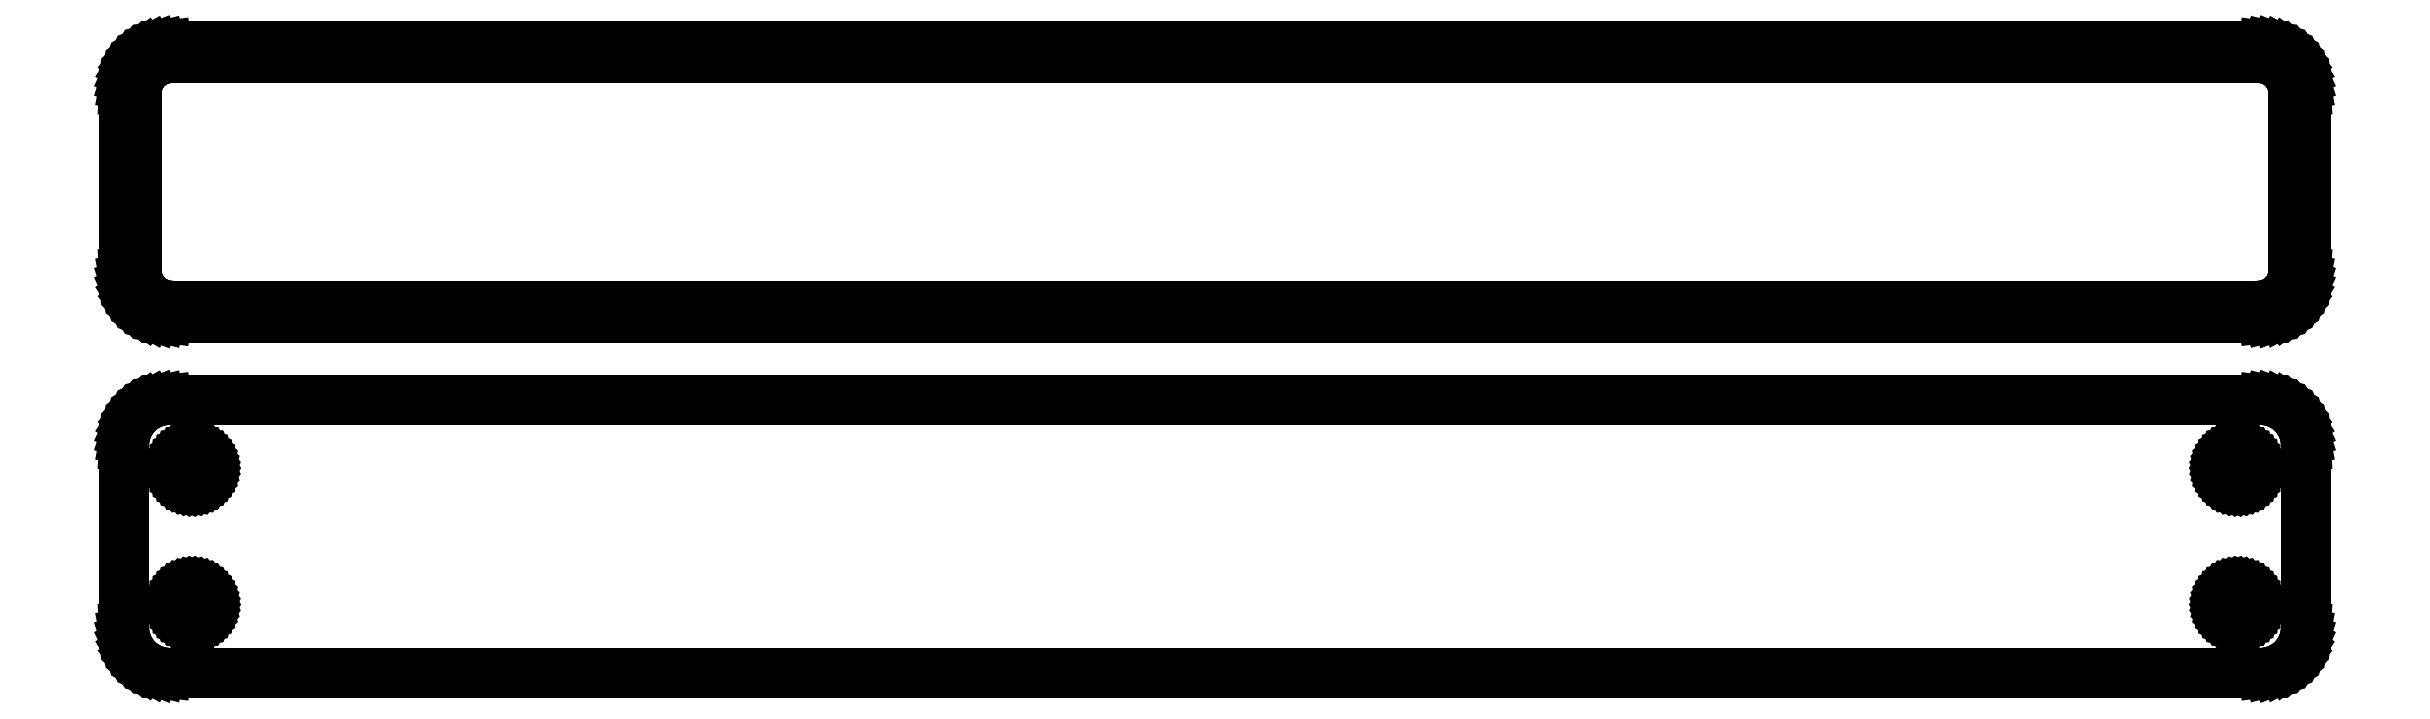
<metadata>
{"format":"dxf","ext":"dxf","renderer":"ezdxf+matplotlib","layout":"modelspace","background":"white","min_lineweight":24,"dpi":150}
</metadata>
<code>
0
SECTION
2
ENTITIES
0
LINE
8
0
10
115.9
20
63.09
11
116.5
21
63.24
0
LINE
8
0
10
116.5
20
63.24
11
117.1
21
63.48
0
LINE
8
0
10
117.1
20
63.48
11
117.7
21
63.78
0
LINE
8
0
10
117.7
20
63.78
11
118.2
21
64.15
0
LINE
8
0
10
118.2
20
64.15
11
118.6
21
64.58
0
LINE
8
0
10
118.6
20
64.58
11
119
21
65.06
0
LINE
8
0
10
119
20
65.06
11
119.4
21
65.59
0
LINE
8
0
10
119.4
20
65.59
11
119.6
21
66.16
0
LINE
8
0
10
119.6
20
66.16
11
119.8
21
66.76
0
LINE
8
0
10
119.8
20
66.76
11
120
21
67.37
0
LINE
8
0
10
120
20
67.37
11
120
21
68
0
LINE
8
0
10
120
20
68
11
120
21
88
0
LINE
8
0
10
120
20
88
11
120
21
88.63
0
LINE
8
0
10
120
20
88.63
11
119.8
21
89.24
0
LINE
8
0
10
119.8
20
89.24
11
119.6
21
89.84
0
LINE
8
0
10
119.6
20
89.84
11
119.4
21
90.41
0
LINE
8
0
10
119.4
20
90.41
11
119
21
90.94
0
LINE
8
0
10
119
20
90.94
11
118.6
21
91.42
0
LINE
8
0
10
118.6
20
91.42
11
118.2
21
91.85
0
LINE
8
0
10
118.2
20
91.85
11
117.7
21
92.22
0
LINE
8
0
10
117.7
20
92.22
11
117.1
21
92.52
0
LINE
8
0
10
117.1
20
92.52
11
116.5
21
92.76
0
LINE
8
0
10
116.5
20
92.76
11
115.9
21
92.91
0
LINE
8
0
10
115.9
20
92.91
11
115.3
21
92.99
0
LINE
8
0
10
115.3
20
92.99
11
-115.3
21
92.99
0
LINE
8
0
10
-115.3
20
92.99
11
-115.9
21
92.91
0
LINE
8
0
10
-115.9
20
92.91
11
-116.5
21
92.76
0
LINE
8
0
10
-116.5
20
92.76
11
-117.1
21
92.52
0
LINE
8
0
10
-117.1
20
92.52
11
-117.7
21
92.22
0
LINE
8
0
10
-117.7
20
92.22
11
-118.2
21
91.85
0
LINE
8
0
10
-118.2
20
91.85
11
-118.6
21
91.42
0
LINE
8
0
10
-118.6
20
91.42
11
-119
21
90.94
0
LINE
8
0
10
-119
20
90.94
11
-119.4
21
90.41
0
LINE
8
0
10
-119.4
20
90.41
11
-119.6
21
89.84
0
LINE
8
0
10
-119.6
20
89.84
11
-119.8
21
89.24
0
LINE
8
0
10
-119.8
20
89.24
11
-120
21
88.63
0
LINE
8
0
10
-120
20
88.63
11
-120
21
88
0
LINE
8
0
10
-120
20
88
11
-120
21
68
0
LINE
8
0
10
-120
20
68
11
-120
21
67.37
0
LINE
8
0
10
-120
20
67.37
11
-119.8
21
66.76
0
LINE
8
0
10
-119.8
20
66.76
11
-119.6
21
66.16
0
LINE
8
0
10
-119.6
20
66.16
11
-119.4
21
65.59
0
LINE
8
0
10
-119.4
20
65.59
11
-119
21
65.06
0
LINE
8
0
10
-119
20
65.06
11
-118.6
21
64.58
0
LINE
8
0
10
-118.6
20
64.58
11
-118.2
21
64.15
0
LINE
8
0
10
-118.2
20
64.15
11
-117.7
21
63.78
0
LINE
8
0
10
-117.7
20
63.78
11
-117.1
21
63.48
0
LINE
8
0
10
-117.1
20
63.48
11
-116.5
21
63.24
0
LINE
8
0
10
-116.5
20
63.24
11
-115.9
21
63.09
0
LINE
8
0
10
-115.9
20
63.09
11
-115.3
21
63.01
0
LINE
8
0
10
-115.3
20
63.01
11
115.3
21
63.01
0
LINE
8
0
10
115.3
20
63.01
11
115.9
21
63.09
0
LINE
8
0
10
-115
20
64.39
11
-115.5
21
64.45
0
LINE
8
0
10
-115.5
20
64.45
11
-115.9
21
64.57
0
LINE
8
0
10
-115.9
20
64.57
11
-116.4
21
64.75
0
LINE
8
0
10
-116.4
20
64.75
11
-116.8
21
64.98
0
LINE
8
0
10
-116.8
20
64.98
11
-117.2
21
65.27
0
LINE
8
0
10
-117.2
20
65.27
11
-117.6
21
65.6
0
LINE
8
0
10
-117.6
20
65.6
11
-117.9
21
65.98
0
LINE
8
0
10
-117.9
20
65.98
11
-118.1
21
66.39
0
LINE
8
0
10
-118.1
20
66.39
11
-118.3
21
66.83
0
LINE
8
0
10
-118.3
20
66.83
11
-118.5
21
67.29
0
LINE
8
0
10
-118.5
20
67.29
11
-118.6
21
67.77
0
LINE
8
0
10
-118.6
20
67.77
11
-118.6
21
68.25
0
LINE
8
0
10
-118.6
20
68.25
11
-118.6
21
87.75
0
LINE
8
0
10
-118.6
20
87.75
11
-118.6
21
88.23
0
LINE
8
0
10
-118.6
20
88.23
11
-118.5
21
88.71
0
LINE
8
0
10
-118.5
20
88.71
11
-118.3
21
89.17
0
LINE
8
0
10
-118.3
20
89.17
11
-118.1
21
89.61
0
LINE
8
0
10
-118.1
20
89.61
11
-117.9
21
90.02
0
LINE
8
0
10
-117.9
20
90.02
11
-117.6
21
90.4
0
LINE
8
0
10
-117.6
20
90.4
11
-117.2
21
90.73
0
LINE
8
0
10
-117.2
20
90.73
11
-116.8
21
91.02
0
LINE
8
0
10
-116.8
20
91.02
11
-116.4
21
91.25
0
LINE
8
0
10
-116.4
20
91.25
11
-115.9
21
91.43
0
LINE
8
0
10
-115.9
20
91.43
11
-115.5
21
91.55
0
LINE
8
0
10
-115.5
20
91.55
11
-115
21
91.61
0
LINE
8
0
10
-115
20
91.61
11
115
21
91.61
0
LINE
8
0
10
115
20
91.61
11
115.5
21
91.55
0
LINE
8
0
10
115.5
20
91.55
11
115.9
21
91.43
0
LINE
8
0
10
115.9
20
91.43
11
116.4
21
91.25
0
LINE
8
0
10
116.4
20
91.25
11
116.8
21
91.02
0
LINE
8
0
10
116.8
20
91.02
11
117.2
21
90.73
0
LINE
8
0
10
117.2
20
90.73
11
117.6
21
90.4
0
LINE
8
0
10
117.6
20
90.4
11
117.9
21
90.02
0
LINE
8
0
10
117.9
20
90.02
11
118.1
21
89.61
0
LINE
8
0
10
118.1
20
89.61
11
118.3
21
89.17
0
LINE
8
0
10
118.3
20
89.17
11
118.5
21
88.71
0
LINE
8
0
10
118.5
20
88.71
11
118.6
21
88.23
0
LINE
8
0
10
118.6
20
88.23
11
118.6
21
87.75
0
LINE
8
0
10
118.6
20
87.75
11
118.6
21
68.25
0
LINE
8
0
10
118.6
20
68.25
11
118.6
21
67.77
0
LINE
8
0
10
118.6
20
67.77
11
118.5
21
67.29
0
LINE
8
0
10
118.5
20
67.29
11
118.3
21
66.83
0
LINE
8
0
10
118.3
20
66.83
11
118.1
21
66.39
0
LINE
8
0
10
118.1
20
66.39
11
117.9
21
65.98
0
LINE
8
0
10
117.9
20
65.98
11
117.6
21
65.6
0
LINE
8
0
10
117.6
20
65.6
11
117.2
21
65.27
0
LINE
8
0
10
117.2
20
65.27
11
116.8
21
64.98
0
LINE
8
0
10
116.8
20
64.98
11
116.4
21
64.75
0
LINE
8
0
10
116.4
20
64.75
11
115.9
21
64.57
0
LINE
8
0
10
115.9
20
64.57
11
115.5
21
64.45
0
LINE
8
0
10
115.5
20
64.45
11
115
21
64.39
0
LINE
8
0
10
115
20
64.39
11
-115
21
64.39
0
LINE
8
0
10
115.9
20
24.09
11
116.5
21
24.24
0
LINE
8
0
10
116.5
20
24.24
11
117.1
21
24.48
0
LINE
8
0
10
117.1
20
24.48
11
117.7
21
24.78
0
LINE
8
0
10
117.7
20
24.78
11
118.2
21
25.15
0
LINE
8
0
10
118.2
20
25.15
11
118.6
21
25.58
0
LINE
8
0
10
118.6
20
25.58
11
119
21
26.06
0
LINE
8
0
10
119
20
26.06
11
119.4
21
26.59
0
LINE
8
0
10
119.4
20
26.59
11
119.6
21
27.16
0
LINE
8
0
10
119.6
20
27.16
11
119.8
21
27.76
0
LINE
8
0
10
119.8
20
27.76
11
120
21
28.37
0
LINE
8
0
10
120
20
28.37
11
120
21
29
0
LINE
8
0
10
120
20
29
11
120
21
49
0
LINE
8
0
10
120
20
49
11
120
21
49.63
0
LINE
8
0
10
120
20
49.63
11
119.8
21
50.24
0
LINE
8
0
10
119.8
20
50.24
11
119.6
21
50.84
0
LINE
8
0
10
119.6
20
50.84
11
119.4
21
51.41
0
LINE
8
0
10
119.4
20
51.41
11
119
21
51.94
0
LINE
8
0
10
119
20
51.94
11
118.6
21
52.42
0
LINE
8
0
10
118.6
20
52.42
11
118.2
21
52.85
0
LINE
8
0
10
118.2
20
52.85
11
117.7
21
53.22
0
LINE
8
0
10
117.7
20
53.22
11
117.1
21
53.52
0
LINE
8
0
10
117.1
20
53.52
11
116.5
21
53.76
0
LINE
8
0
10
116.5
20
53.76
11
115.9
21
53.91
0
LINE
8
0
10
115.9
20
53.91
11
115.3
21
53.99
0
LINE
8
0
10
115.3
20
53.99
11
-115.3
21
53.99
0
LINE
8
0
10
-115.3
20
53.99
11
-115.9
21
53.91
0
LINE
8
0
10
-115.9
20
53.91
11
-116.5
21
53.76
0
LINE
8
0
10
-116.5
20
53.76
11
-117.1
21
53.52
0
LINE
8
0
10
-117.1
20
53.52
11
-117.7
21
53.22
0
LINE
8
0
10
-117.7
20
53.22
11
-118.2
21
52.85
0
LINE
8
0
10
-118.2
20
52.85
11
-118.6
21
52.42
0
LINE
8
0
10
-118.6
20
52.42
11
-119
21
51.94
0
LINE
8
0
10
-119
20
51.94
11
-119.4
21
51.41
0
LINE
8
0
10
-119.4
20
51.41
11
-119.6
21
50.84
0
LINE
8
0
10
-119.6
20
50.84
11
-119.8
21
50.24
0
LINE
8
0
10
-119.8
20
50.24
11
-120
21
49.63
0
LINE
8
0
10
-120
20
49.63
11
-120
21
49
0
LINE
8
0
10
-120
20
49
11
-120
21
29
0
LINE
8
0
10
-120
20
29
11
-120
21
28.37
0
LINE
8
0
10
-120
20
28.37
11
-119.8
21
27.76
0
LINE
8
0
10
-119.8
20
27.76
11
-119.6
21
27.16
0
LINE
8
0
10
-119.6
20
27.16
11
-119.4
21
26.59
0
LINE
8
0
10
-119.4
20
26.59
11
-119
21
26.06
0
LINE
8
0
10
-119
20
26.06
11
-118.6
21
25.58
0
LINE
8
0
10
-118.6
20
25.58
11
-118.2
21
25.15
0
LINE
8
0
10
-118.2
20
25.15
11
-117.7
21
24.78
0
LINE
8
0
10
-117.7
20
24.78
11
-117.1
21
24.48
0
LINE
8
0
10
-117.1
20
24.48
11
-116.5
21
24.24
0
LINE
8
0
10
-116.5
20
24.24
11
-115.9
21
24.09
0
LINE
8
0
10
-115.9
20
24.09
11
-115.3
21
24.01
0
LINE
8
0
10
-115.3
20
24.01
11
115.3
21
24.01
0
LINE
8
0
10
115.3
20
24.01
11
115.9
21
24.09
0
LINE
8
0
10
112.4
20
44.7
11
112.2
21
44.73
0
LINE
8
0
10
112.2
20
44.73
11
111.9
21
44.79
0
LINE
8
0
10
111.9
20
44.79
11
111.7
21
44.87
0
LINE
8
0
10
111.7
20
44.87
11
111.5
21
44.98
0
LINE
8
0
10
111.5
20
44.98
11
111.4
21
45.11
0
LINE
8
0
10
111.4
20
45.11
11
111.2
21
45.27
0
LINE
8
0
10
111.2
20
45.27
11
111
21
45.44
0
LINE
8
0
10
111
20
45.44
11
110.9
21
45.63
0
LINE
8
0
10
110.9
20
45.63
11
110.8
21
45.84
0
LINE
8
0
10
110.8
20
45.84
11
110.8
21
46.05
0
LINE
8
0
10
110.8
20
46.05
11
110.7
21
46.27
0
LINE
8
0
10
110.7
20
46.27
11
110.7
21
46.5
0
LINE
8
0
10
110.7
20
46.5
11
110.7
21
46.73
0
LINE
8
0
10
110.7
20
46.73
11
110.8
21
46.95
0
LINE
8
0
10
110.8
20
46.95
11
110.8
21
47.16
0
LINE
8
0
10
110.8
20
47.16
11
110.9
21
47.37
0
LINE
8
0
10
110.9
20
47.37
11
111
21
47.56
0
LINE
8
0
10
111
20
47.56
11
111.2
21
47.73
0
LINE
8
0
10
111.2
20
47.73
11
111.4
21
47.89
0
LINE
8
0
10
111.4
20
47.89
11
111.5
21
48.02
0
LINE
8
0
10
111.5
20
48.02
11
111.7
21
48.13
0
LINE
8
0
10
111.7
20
48.13
11
111.9
21
48.21
0
LINE
8
0
10
111.9
20
48.21
11
112.2
21
48.27
0
LINE
8
0
10
112.2
20
48.27
11
112.4
21
48.3
0
LINE
8
0
10
112.4
20
48.3
11
112.6
21
48.3
0
LINE
8
0
10
112.6
20
48.3
11
112.8
21
48.27
0
LINE
8
0
10
112.8
20
48.27
11
113.1
21
48.21
0
LINE
8
0
10
113.1
20
48.21
11
113.3
21
48.13
0
LINE
8
0
10
113.3
20
48.13
11
113.5
21
48.02
0
LINE
8
0
10
113.5
20
48.02
11
113.6
21
47.89
0
LINE
8
0
10
113.6
20
47.89
11
113.8
21
47.73
0
LINE
8
0
10
113.8
20
47.73
11
114
21
47.56
0
LINE
8
0
10
114
20
47.56
11
114.1
21
47.37
0
LINE
8
0
10
114.1
20
47.37
11
114.2
21
47.16
0
LINE
8
0
10
114.2
20
47.16
11
114.2
21
46.95
0
LINE
8
0
10
114.2
20
46.95
11
114.3
21
46.73
0
LINE
8
0
10
114.3
20
46.73
11
114.3
21
46.5
0
LINE
8
0
10
114.3
20
46.5
11
114.3
21
46.27
0
LINE
8
0
10
114.3
20
46.27
11
114.2
21
46.05
0
LINE
8
0
10
114.2
20
46.05
11
114.2
21
45.84
0
LINE
8
0
10
114.2
20
45.84
11
114.1
21
45.63
0
LINE
8
0
10
114.1
20
45.63
11
114
21
45.44
0
LINE
8
0
10
114
20
45.44
11
113.8
21
45.27
0
LINE
8
0
10
113.8
20
45.27
11
113.6
21
45.11
0
LINE
8
0
10
113.6
20
45.11
11
113.5
21
44.98
0
LINE
8
0
10
113.5
20
44.98
11
113.3
21
44.87
0
LINE
8
0
10
113.3
20
44.87
11
113.1
21
44.79
0
LINE
8
0
10
113.1
20
44.79
11
112.8
21
44.73
0
LINE
8
0
10
112.8
20
44.73
11
112.6
21
44.7
0
LINE
8
0
10
112.6
20
44.7
11
112.4
21
44.7
0
LINE
8
0
10
-112.6
20
44.7
11
-112.8
21
44.73
0
LINE
8
0
10
-112.8
20
44.73
11
-113.1
21
44.79
0
LINE
8
0
10
-113.1
20
44.79
11
-113.3
21
44.87
0
LINE
8
0
10
-113.3
20
44.87
11
-113.5
21
44.98
0
LINE
8
0
10
-113.5
20
44.98
11
-113.6
21
45.11
0
LINE
8
0
10
-113.6
20
45.11
11
-113.8
21
45.27
0
LINE
8
0
10
-113.8
20
45.27
11
-114
21
45.44
0
LINE
8
0
10
-114
20
45.44
11
-114.1
21
45.63
0
LINE
8
0
10
-114.1
20
45.63
11
-114.2
21
45.84
0
LINE
8
0
10
-114.2
20
45.84
11
-114.2
21
46.05
0
LINE
8
0
10
-114.2
20
46.05
11
-114.3
21
46.27
0
LINE
8
0
10
-114.3
20
46.27
11
-114.3
21
46.5
0
LINE
8
0
10
-114.3
20
46.5
11
-114.3
21
46.73
0
LINE
8
0
10
-114.3
20
46.73
11
-114.2
21
46.95
0
LINE
8
0
10
-114.2
20
46.95
11
-114.2
21
47.16
0
LINE
8
0
10
-114.2
20
47.16
11
-114.1
21
47.37
0
LINE
8
0
10
-114.1
20
47.37
11
-114
21
47.56
0
LINE
8
0
10
-114
20
47.56
11
-113.8
21
47.73
0
LINE
8
0
10
-113.8
20
47.73
11
-113.6
21
47.89
0
LINE
8
0
10
-113.6
20
47.89
11
-113.5
21
48.02
0
LINE
8
0
10
-113.5
20
48.02
11
-113.3
21
48.13
0
LINE
8
0
10
-113.3
20
48.13
11
-113.1
21
48.21
0
LINE
8
0
10
-113.1
20
48.21
11
-112.8
21
48.27
0
LINE
8
0
10
-112.8
20
48.27
11
-112.6
21
48.3
0
LINE
8
0
10
-112.6
20
48.3
11
-112.4
21
48.3
0
LINE
8
0
10
-112.4
20
48.3
11
-112.2
21
48.27
0
LINE
8
0
10
-112.2
20
48.27
11
-111.9
21
48.21
0
LINE
8
0
10
-111.9
20
48.21
11
-111.7
21
48.13
0
LINE
8
0
10
-111.7
20
48.13
11
-111.5
21
48.02
0
LINE
8
0
10
-111.5
20
48.02
11
-111.4
21
47.89
0
LINE
8
0
10
-111.4
20
47.89
11
-111.2
21
47.73
0
LINE
8
0
10
-111.2
20
47.73
11
-111
21
47.56
0
LINE
8
0
10
-111
20
47.56
11
-110.9
21
47.37
0
LINE
8
0
10
-110.9
20
47.37
11
-110.8
21
47.16
0
LINE
8
0
10
-110.8
20
47.16
11
-110.8
21
46.95
0
LINE
8
0
10
-110.8
20
46.95
11
-110.7
21
46.73
0
LINE
8
0
10
-110.7
20
46.73
11
-110.7
21
46.5
0
LINE
8
0
10
-110.7
20
46.5
11
-110.7
21
46.27
0
LINE
8
0
10
-110.7
20
46.27
11
-110.8
21
46.05
0
LINE
8
0
10
-110.8
20
46.05
11
-110.8
21
45.84
0
LINE
8
0
10
-110.8
20
45.84
11
-110.9
21
45.63
0
LINE
8
0
10
-110.9
20
45.63
11
-111
21
45.44
0
LINE
8
0
10
-111
20
45.44
11
-111.2
21
45.27
0
LINE
8
0
10
-111.2
20
45.27
11
-111.4
21
45.11
0
LINE
8
0
10
-111.4
20
45.11
11
-111.5
21
44.98
0
LINE
8
0
10
-111.5
20
44.98
11
-111.7
21
44.87
0
LINE
8
0
10
-111.7
20
44.87
11
-111.9
21
44.79
0
LINE
8
0
10
-111.9
20
44.79
11
-112.2
21
44.73
0
LINE
8
0
10
-112.2
20
44.73
11
-112.4
21
44.7
0
LINE
8
0
10
-112.4
20
44.7
11
-112.6
21
44.7
0
LINE
8
0
10
112.4
20
29.7
11
112.2
21
29.73
0
LINE
8
0
10
112.2
20
29.73
11
111.9
21
29.79
0
LINE
8
0
10
111.9
20
29.79
11
111.7
21
29.87
0
LINE
8
0
10
111.7
20
29.87
11
111.5
21
29.98
0
LINE
8
0
10
111.5
20
29.98
11
111.4
21
30.11
0
LINE
8
0
10
111.4
20
30.11
11
111.2
21
30.27
0
LINE
8
0
10
111.2
20
30.27
11
111
21
30.44
0
LINE
8
0
10
111
20
30.44
11
110.9
21
30.63
0
LINE
8
0
10
110.9
20
30.63
11
110.8
21
30.84
0
LINE
8
0
10
110.8
20
30.84
11
110.8
21
31.05
0
LINE
8
0
10
110.8
20
31.05
11
110.7
21
31.27
0
LINE
8
0
10
110.7
20
31.27
11
110.7
21
31.5
0
LINE
8
0
10
110.7
20
31.5
11
110.7
21
31.73
0
LINE
8
0
10
110.7
20
31.73
11
110.8
21
31.95
0
LINE
8
0
10
110.8
20
31.95
11
110.8
21
32.16
0
LINE
8
0
10
110.8
20
32.16
11
110.9
21
32.37
0
LINE
8
0
10
110.9
20
32.37
11
111
21
32.56
0
LINE
8
0
10
111
20
32.56
11
111.2
21
32.73
0
LINE
8
0
10
111.2
20
32.73
11
111.4
21
32.89
0
LINE
8
0
10
111.4
20
32.89
11
111.5
21
33.02
0
LINE
8
0
10
111.5
20
33.02
11
111.7
21
33.13
0
LINE
8
0
10
111.7
20
33.13
11
111.9
21
33.21
0
LINE
8
0
10
111.9
20
33.21
11
112.2
21
33.27
0
LINE
8
0
10
112.2
20
33.27
11
112.4
21
33.3
0
LINE
8
0
10
112.4
20
33.3
11
112.6
21
33.3
0
LINE
8
0
10
112.6
20
33.3
11
112.8
21
33.27
0
LINE
8
0
10
112.8
20
33.27
11
113.1
21
33.21
0
LINE
8
0
10
113.1
20
33.21
11
113.3
21
33.13
0
LINE
8
0
10
113.3
20
33.13
11
113.5
21
33.02
0
LINE
8
0
10
113.5
20
33.02
11
113.6
21
32.89
0
LINE
8
0
10
113.6
20
32.89
11
113.8
21
32.73
0
LINE
8
0
10
113.8
20
32.73
11
114
21
32.56
0
LINE
8
0
10
114
20
32.56
11
114.1
21
32.37
0
LINE
8
0
10
114.1
20
32.37
11
114.2
21
32.16
0
LINE
8
0
10
114.2
20
32.16
11
114.2
21
31.95
0
LINE
8
0
10
114.2
20
31.95
11
114.3
21
31.73
0
LINE
8
0
10
114.3
20
31.73
11
114.3
21
31.5
0
LINE
8
0
10
114.3
20
31.5
11
114.3
21
31.27
0
LINE
8
0
10
114.3
20
31.27
11
114.2
21
31.05
0
LINE
8
0
10
114.2
20
31.05
11
114.2
21
30.84
0
LINE
8
0
10
114.2
20
30.84
11
114.1
21
30.63
0
LINE
8
0
10
114.1
20
30.63
11
114
21
30.44
0
LINE
8
0
10
114
20
30.44
11
113.8
21
30.27
0
LINE
8
0
10
113.8
20
30.27
11
113.6
21
30.11
0
LINE
8
0
10
113.6
20
30.11
11
113.5
21
29.98
0
LINE
8
0
10
113.5
20
29.98
11
113.3
21
29.87
0
LINE
8
0
10
113.3
20
29.87
11
113.1
21
29.79
0
LINE
8
0
10
113.1
20
29.79
11
112.8
21
29.73
0
LINE
8
0
10
112.8
20
29.73
11
112.6
21
29.7
0
LINE
8
0
10
112.6
20
29.7
11
112.4
21
29.7
0
LINE
8
0
10
-112.6
20
29.7
11
-112.8
21
29.73
0
LINE
8
0
10
-112.8
20
29.73
11
-113.1
21
29.79
0
LINE
8
0
10
-113.1
20
29.79
11
-113.3
21
29.87
0
LINE
8
0
10
-113.3
20
29.87
11
-113.5
21
29.98
0
LINE
8
0
10
-113.5
20
29.98
11
-113.6
21
30.11
0
LINE
8
0
10
-113.6
20
30.11
11
-113.8
21
30.27
0
LINE
8
0
10
-113.8
20
30.27
11
-114
21
30.44
0
LINE
8
0
10
-114
20
30.44
11
-114.1
21
30.63
0
LINE
8
0
10
-114.1
20
30.63
11
-114.2
21
30.84
0
LINE
8
0
10
-114.2
20
30.84
11
-114.2
21
31.05
0
LINE
8
0
10
-114.2
20
31.05
11
-114.3
21
31.27
0
LINE
8
0
10
-114.3
20
31.27
11
-114.3
21
31.5
0
LINE
8
0
10
-114.3
20
31.5
11
-114.3
21
31.73
0
LINE
8
0
10
-114.3
20
31.73
11
-114.2
21
31.95
0
LINE
8
0
10
-114.2
20
31.95
11
-114.2
21
32.16
0
LINE
8
0
10
-114.2
20
32.16
11
-114.1
21
32.37
0
LINE
8
0
10
-114.1
20
32.37
11
-114
21
32.56
0
LINE
8
0
10
-114
20
32.56
11
-113.8
21
32.73
0
LINE
8
0
10
-113.8
20
32.73
11
-113.6
21
32.89
0
LINE
8
0
10
-113.6
20
32.89
11
-113.5
21
33.02
0
LINE
8
0
10
-113.5
20
33.02
11
-113.3
21
33.13
0
LINE
8
0
10
-113.3
20
33.13
11
-113.1
21
33.21
0
LINE
8
0
10
-113.1
20
33.21
11
-112.8
21
33.27
0
LINE
8
0
10
-112.8
20
33.27
11
-112.6
21
33.3
0
LINE
8
0
10
-112.6
20
33.3
11
-112.4
21
33.3
0
LINE
8
0
10
-112.4
20
33.3
11
-112.2
21
33.27
0
LINE
8
0
10
-112.2
20
33.27
11
-111.9
21
33.21
0
LINE
8
0
10
-111.9
20
33.21
11
-111.7
21
33.13
0
LINE
8
0
10
-111.7
20
33.13
11
-111.5
21
33.02
0
LINE
8
0
10
-111.5
20
33.02
11
-111.4
21
32.89
0
LINE
8
0
10
-111.4
20
32.89
11
-111.2
21
32.73
0
LINE
8
0
10
-111.2
20
32.73
11
-111
21
32.56
0
LINE
8
0
10
-111
20
32.56
11
-110.9
21
32.37
0
LINE
8
0
10
-110.9
20
32.37
11
-110.8
21
32.16
0
LINE
8
0
10
-110.8
20
32.16
11
-110.8
21
31.95
0
LINE
8
0
10
-110.8
20
31.95
11
-110.7
21
31.73
0
LINE
8
0
10
-110.7
20
31.73
11
-110.7
21
31.5
0
LINE
8
0
10
-110.7
20
31.5
11
-110.7
21
31.27
0
LINE
8
0
10
-110.7
20
31.27
11
-110.8
21
31.05
0
LINE
8
0
10
-110.8
20
31.05
11
-110.8
21
30.84
0
LINE
8
0
10
-110.8
20
30.84
11
-110.9
21
30.63
0
LINE
8
0
10
-110.9
20
30.63
11
-111
21
30.44
0
LINE
8
0
10
-111
20
30.44
11
-111.2
21
30.27
0
LINE
8
0
10
-111.2
20
30.27
11
-111.4
21
30.11
0
LINE
8
0
10
-111.4
20
30.11
11
-111.5
21
29.98
0
LINE
8
0
10
-111.5
20
29.98
11
-111.7
21
29.87
0
LINE
8
0
10
-111.7
20
29.87
11
-111.9
21
29.79
0
LINE
8
0
10
-111.9
20
29.79
11
-112.2
21
29.73
0
LINE
8
0
10
-112.2
20
29.73
11
-112.4
21
29.7
0
LINE
8
0
10
-112.4
20
29.7
11
-112.6
21
29.7
0
ENDSEC
0
EOF

</code>
